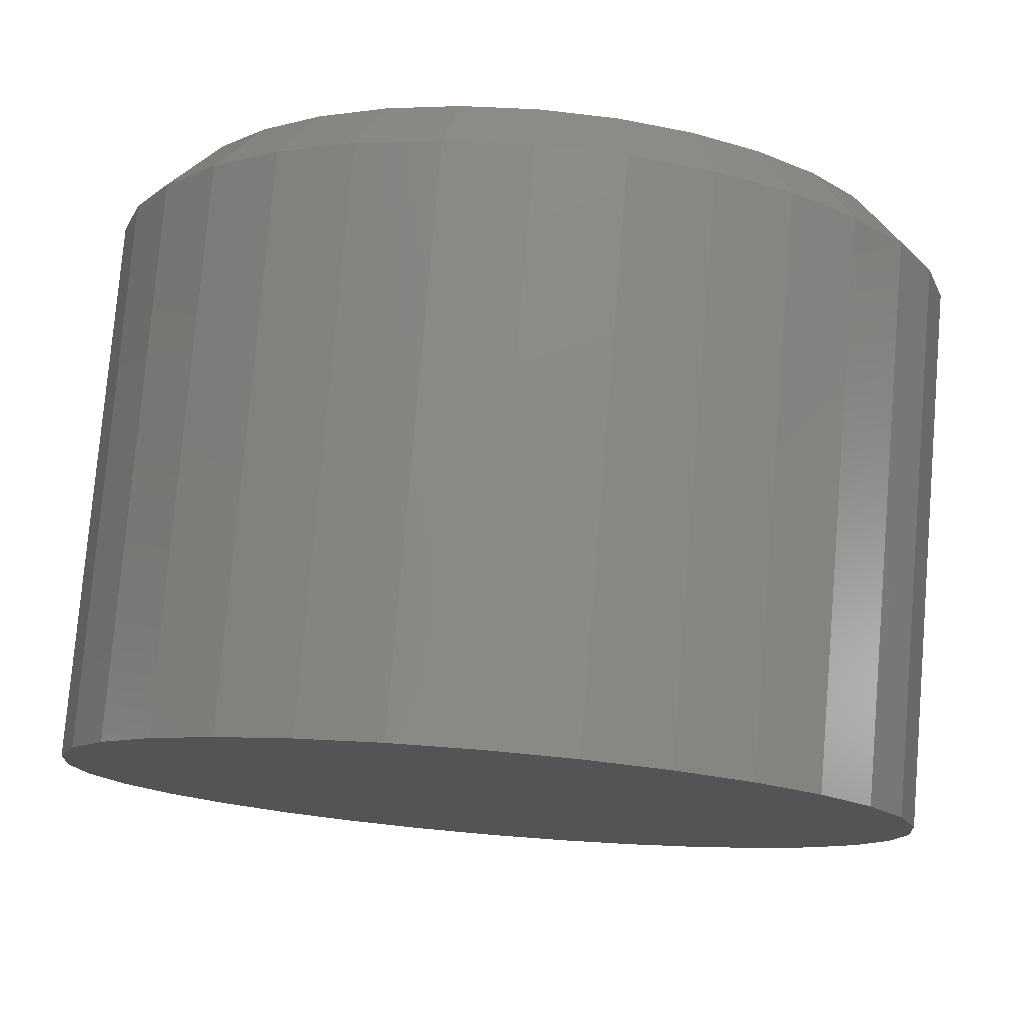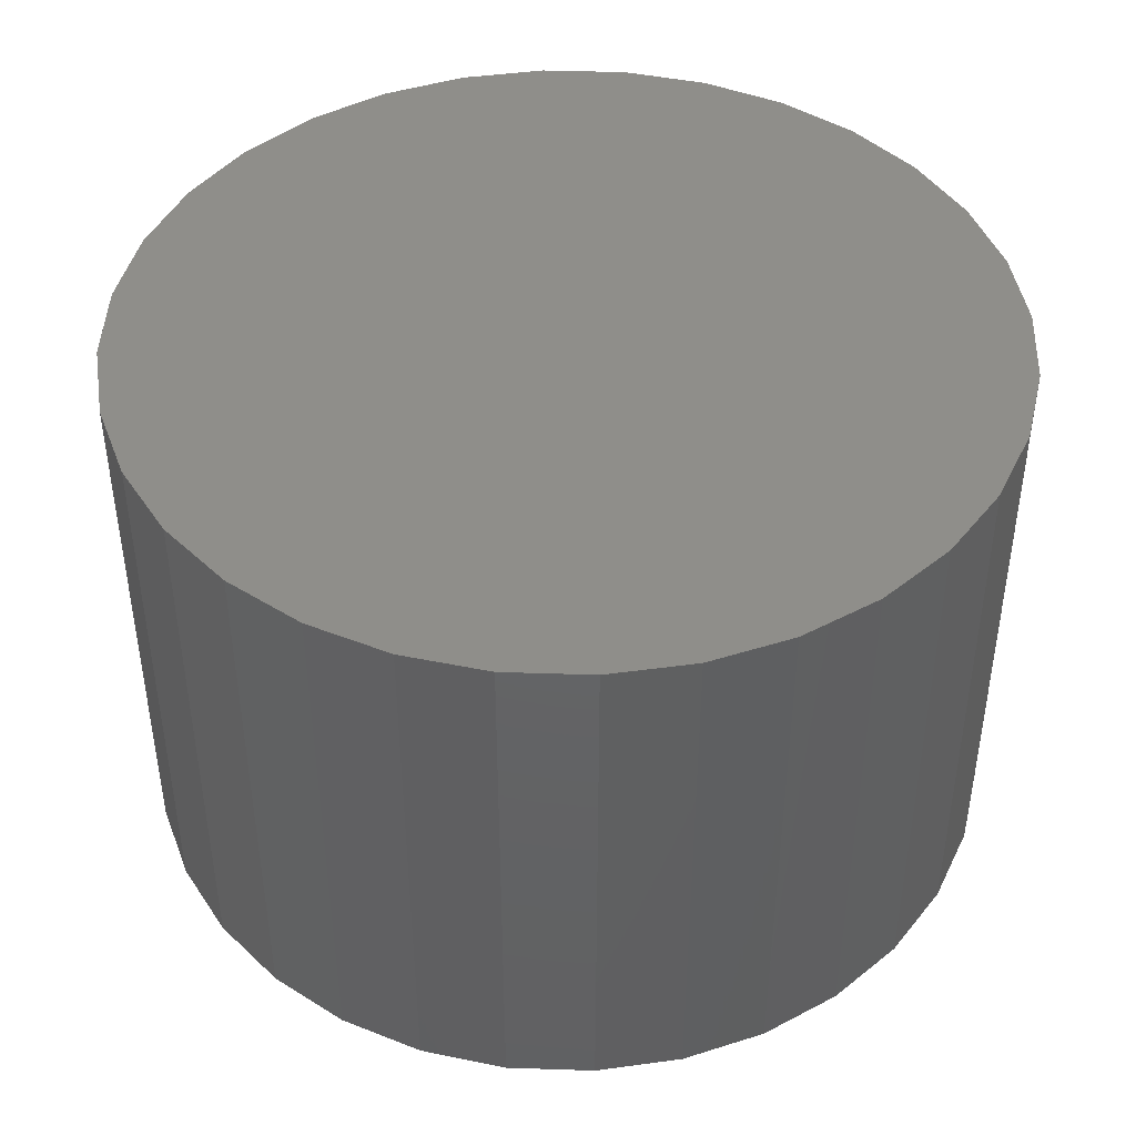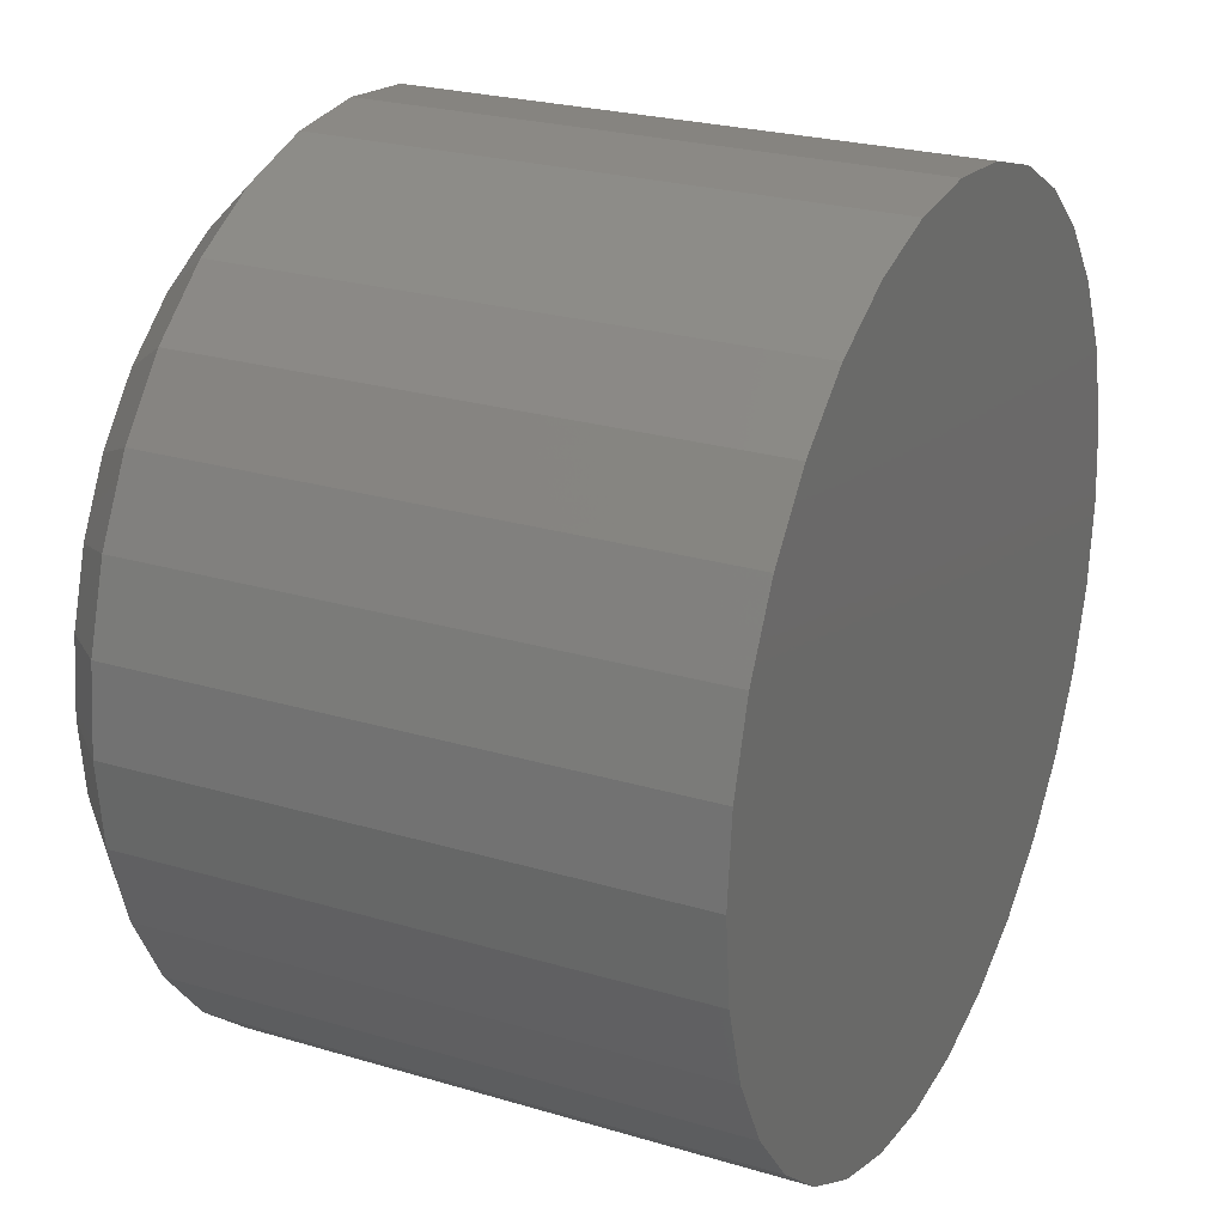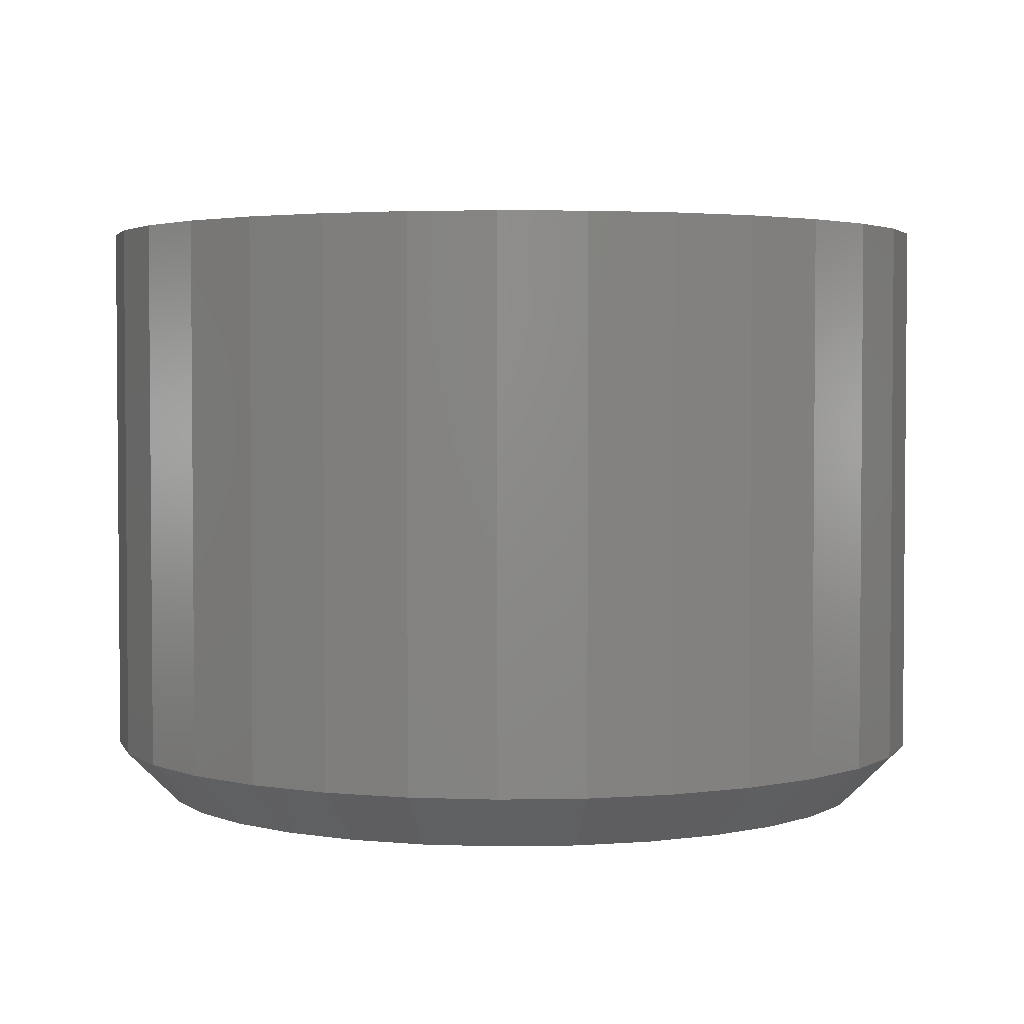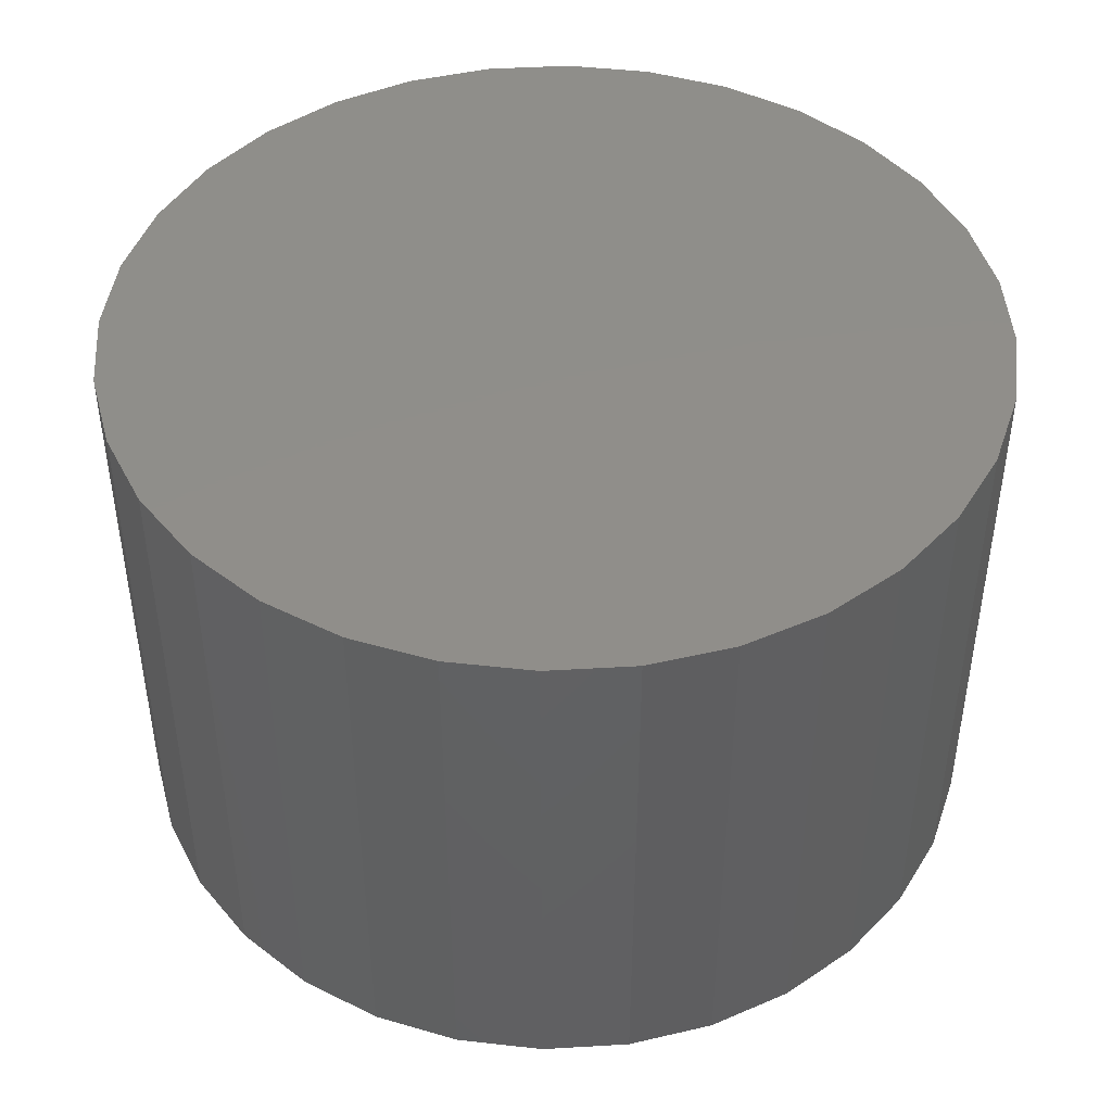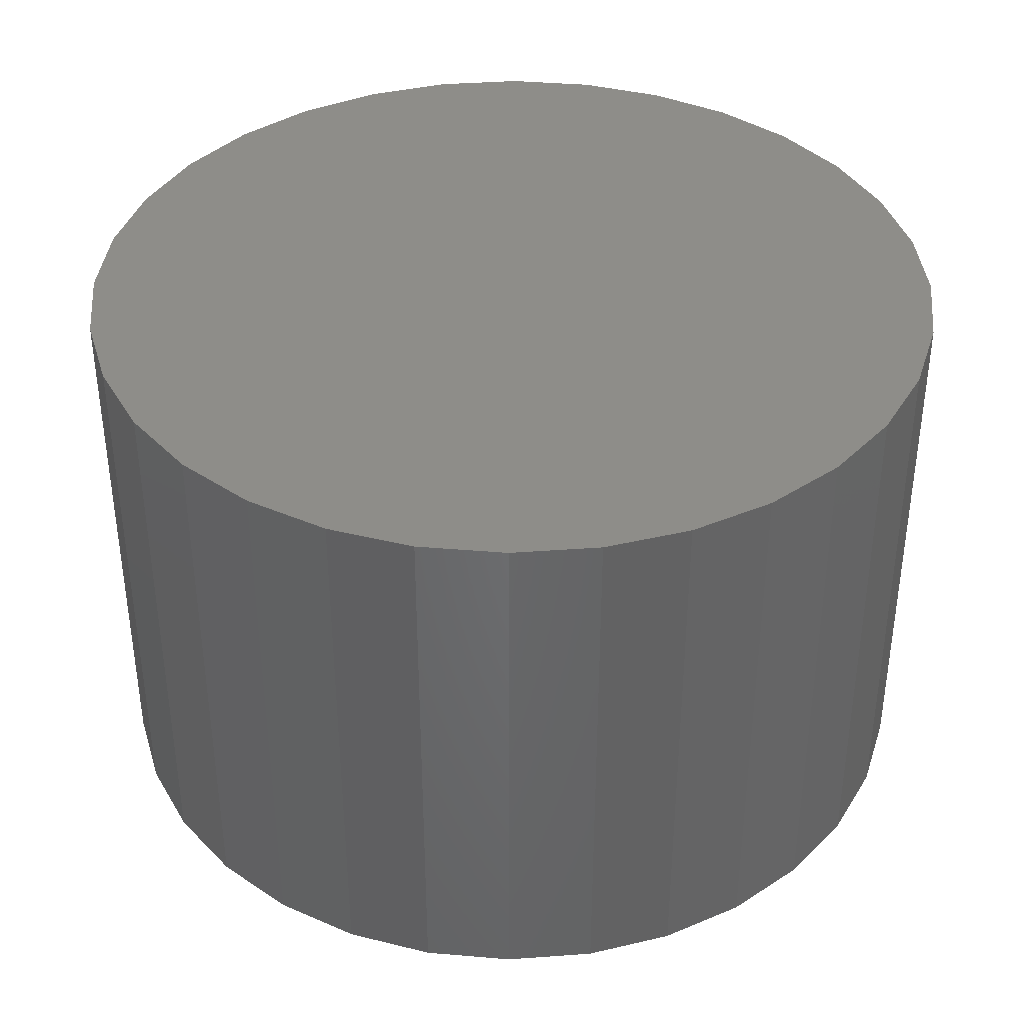
<metadata>
{"format":"stl","ext":"stl","renderer":"f3d","projection":"perspective","resolution":1024,"background":"white","views":[{"elev":77.9,"azim":4.8,"up":"+Y"},{"elev":44.4,"azim":-138.4,"up":"+Z"},{"elev":24.7,"azim":-64.0,"up":"+Y"},{"elev":3.0,"azim":-31.9,"up":"+Z"},{"elev":45.3,"azim":-54.5,"up":"+Z"},{"elev":38.9,"azim":-22.1,"up":"+Z"}]}
</metadata>
<code>
# stl→obj: 96 verts, 188 faces
v -0.00324 0.04913 0
v 0.007237 0.05016 0
v 0.01771 0.04913 0
v -0.01331 0.04608 0
v 0.02779 0.04608 0
v -0.0226 0.04111 0
v 0.03707 0.04111 0
v -0.03074 0.03444 0
v 0.04521 0.03444 0
v -0.03741 0.0263 0
v 0.05189 0.0263 0
v -0.04238 0.01701 0
v 0.05685 0.01701 0
v -0.04543 0.00694 0
v 0.05991 0.00694 0
v 0.05685 -0.02409 0
v -0.04238 -0.02409 0
v 0.05991 -0.01401 0
v -0.03741 -0.03337 0
v 0.05189 -0.03337 0
v -0.03074 -0.04151 0
v 0.04521 -0.04151 0
v -0.0226 -0.04819 0
v 0.03707 -0.04819 0
v -0.01331 -0.05315 0
v 0.02779 -0.05315 0
v -0.00324 -0.0562 0
v 0.01771 -0.0562 0
v 0.007237 -0.05724 0
v -0.04543 -0.01401 0
v -0.04646 -0.003536 0
v 0.06094 -0.003536 0
v 0.06875 -0.003536 0.007812
v 0.06875 -0.003536 0.08594
v 0.06757 -0.01554 0.007812
v 0.06757 -0.01554 0.08594
v 0.06407 -0.02708 0.007812
v 0.06407 -0.02708 0.08594
v 0.05838 -0.03771 0.007812
v 0.05838 -0.03771 0.08594
v 0.05073 -0.04703 0.007812
v 0.05073 -0.04703 0.08594
v 0.04141 -0.05468 0.007812
v 0.04141 -0.05468 0.08594
v 0.03078 -0.06037 0.007812
v 0.03078 -0.06037 0.08594
v 0.01924 -0.06387 0.007812
v 0.01924 -0.06387 0.08594
v 0.007237 -0.06505 0.007812
v 0.007237 -0.06505 0.08594
v -0.004764 -0.06387 0.007812
v -0.004764 -0.06387 0.08594
v -0.0163 -0.06037 0.007812
v -0.0163 -0.06037 0.08594
v -0.02694 -0.05468 0.007812
v -0.02694 -0.05468 0.08594
v -0.03626 -0.04703 0.007812
v -0.03626 -0.04703 0.08594
v -0.04391 -0.03771 0.007812
v -0.04391 -0.03771 0.08594
v -0.04959 -0.02708 0.007812
v -0.04959 -0.02708 0.08594
v -0.05309 -0.01554 0.007812
v -0.05309 -0.01554 0.08594
v -0.05428 -0.003536 0.007812
v -0.05428 -0.003536 0.08594
v -0.05309 0.008464 0.007812
v -0.05309 0.008464 0.08594
v -0.04959 0.02 0.007812
v -0.04959 0.02 0.08594
v -0.04391 0.03064 0.007812
v -0.04391 0.03064 0.08594
v -0.03626 0.03996 0.007812
v -0.03626 0.03996 0.08594
v -0.02694 0.04761 0.007812
v -0.02694 0.04761 0.08594
v -0.0163 0.05329 0.007812
v -0.0163 0.05329 0.08594
v -0.004764 0.0568 0.007812
v -0.004764 0.0568 0.08594
v 0.007237 0.05798 0.007812
v 0.007237 0.05798 0.08594
v 0.01924 0.0568 0.007812
v 0.01924 0.0568 0.08594
v 0.03078 0.05329 0.007812
v 0.03078 0.05329 0.08594
v 0.04141 0.04761 0.007812
v 0.04141 0.04761 0.08594
v 0.05073 0.03996 0.007812
v 0.05073 0.03996 0.08594
v 0.05838 0.03064 0.007812
v 0.05838 0.03064 0.08594
v 0.06407 0.02 0.007812
v 0.06407 0.02 0.08594
v 0.06757 0.008464 0.007812
v 0.06757 0.008464 0.08594
f 1 2 3
f 3 4 1
f 5 4 3
f 6 4 5
f 7 6 5
f 8 6 7
f 9 8 7
f 10 8 9
f 11 10 9
f 12 10 11
f 13 12 11
f 14 12 13
f 15 14 13
f 16 17 18
f 19 17 16
f 20 19 16
f 21 19 20
f 22 21 20
f 23 21 22
f 24 23 22
f 25 23 24
f 26 25 24
f 27 25 26
f 28 27 26
f 28 29 27
f 17 30 18
f 18 30 31
f 18 31 32
f 32 31 14
f 32 14 15
f 33 34 35
f 35 34 36
f 35 36 37
f 37 36 38
f 37 38 39
f 39 38 40
f 39 40 41
f 41 40 42
f 41 42 43
f 43 42 44
f 43 44 45
f 45 44 46
f 45 46 47
f 47 46 48
f 47 48 49
f 49 48 50
f 49 50 51
f 51 50 52
f 51 52 53
f 53 52 54
f 53 54 55
f 55 54 56
f 55 56 57
f 57 56 58
f 57 58 59
f 59 58 60
f 59 60 61
f 61 60 62
f 61 62 63
f 63 62 64
f 63 64 65
f 65 64 66
f 65 66 67
f 67 66 68
f 67 68 69
f 69 68 70
f 69 70 71
f 71 70 72
f 71 72 73
f 73 72 74
f 73 74 75
f 75 74 76
f 75 76 77
f 77 76 78
f 77 78 79
f 79 78 80
f 79 80 81
f 81 80 82
f 81 82 83
f 83 82 84
f 83 84 85
f 85 84 86
f 85 86 87
f 87 86 88
f 87 88 89
f 89 88 90
f 89 90 91
f 91 90 92
f 91 92 93
f 93 92 94
f 93 94 95
f 95 94 96
f 95 96 33
f 33 96 34
f 32 95 33
f 32 15 95
f 65 14 31
f 65 67 14
f 13 93 95
f 13 95 15
f 11 89 91
f 91 93 11
f 11 93 13
f 5 85 87
f 5 87 7
f 87 9 7
f 3 81 83
f 83 85 3
f 3 85 5
f 4 77 79
f 4 79 1
f 79 2 1
f 6 73 75
f 75 77 6
f 6 77 4
f 12 69 71
f 12 71 10
f 71 8 10
f 67 69 14
f 14 69 12
f 89 11 9
f 9 87 89
f 81 3 2
f 2 79 81
f 73 6 8
f 8 71 73
f 31 63 65
f 31 30 63
f 33 18 32
f 33 35 18
f 17 61 63
f 17 63 30
f 19 57 59
f 59 61 19
f 19 61 17
f 25 53 55
f 25 55 23
f 55 21 23
f 27 49 51
f 51 53 27
f 27 53 25
f 26 45 47
f 26 47 28
f 47 29 28
f 24 41 43
f 43 45 24
f 24 45 26
f 16 37 39
f 16 39 20
f 39 22 20
f 35 37 18
f 18 37 16
f 57 19 21
f 21 55 57
f 49 27 29
f 29 47 49
f 41 24 22
f 22 39 41
f 80 84 82
f 84 80 78
f 84 78 86
f 86 78 76
f 86 76 88
f 88 76 74
f 88 74 90
f 90 74 72
f 90 72 92
f 40 58 42
f 42 58 56
f 42 56 44
f 44 56 54
f 44 54 46
f 46 54 52
f 46 52 48
f 48 52 50
f 92 72 94
f 94 72 70
f 94 70 96
f 96 70 68
f 96 68 34
f 34 68 66
f 34 66 36
f 36 66 64
f 36 64 38
f 38 64 62
f 38 62 40
f 40 62 60
f 40 60 58

</code>
